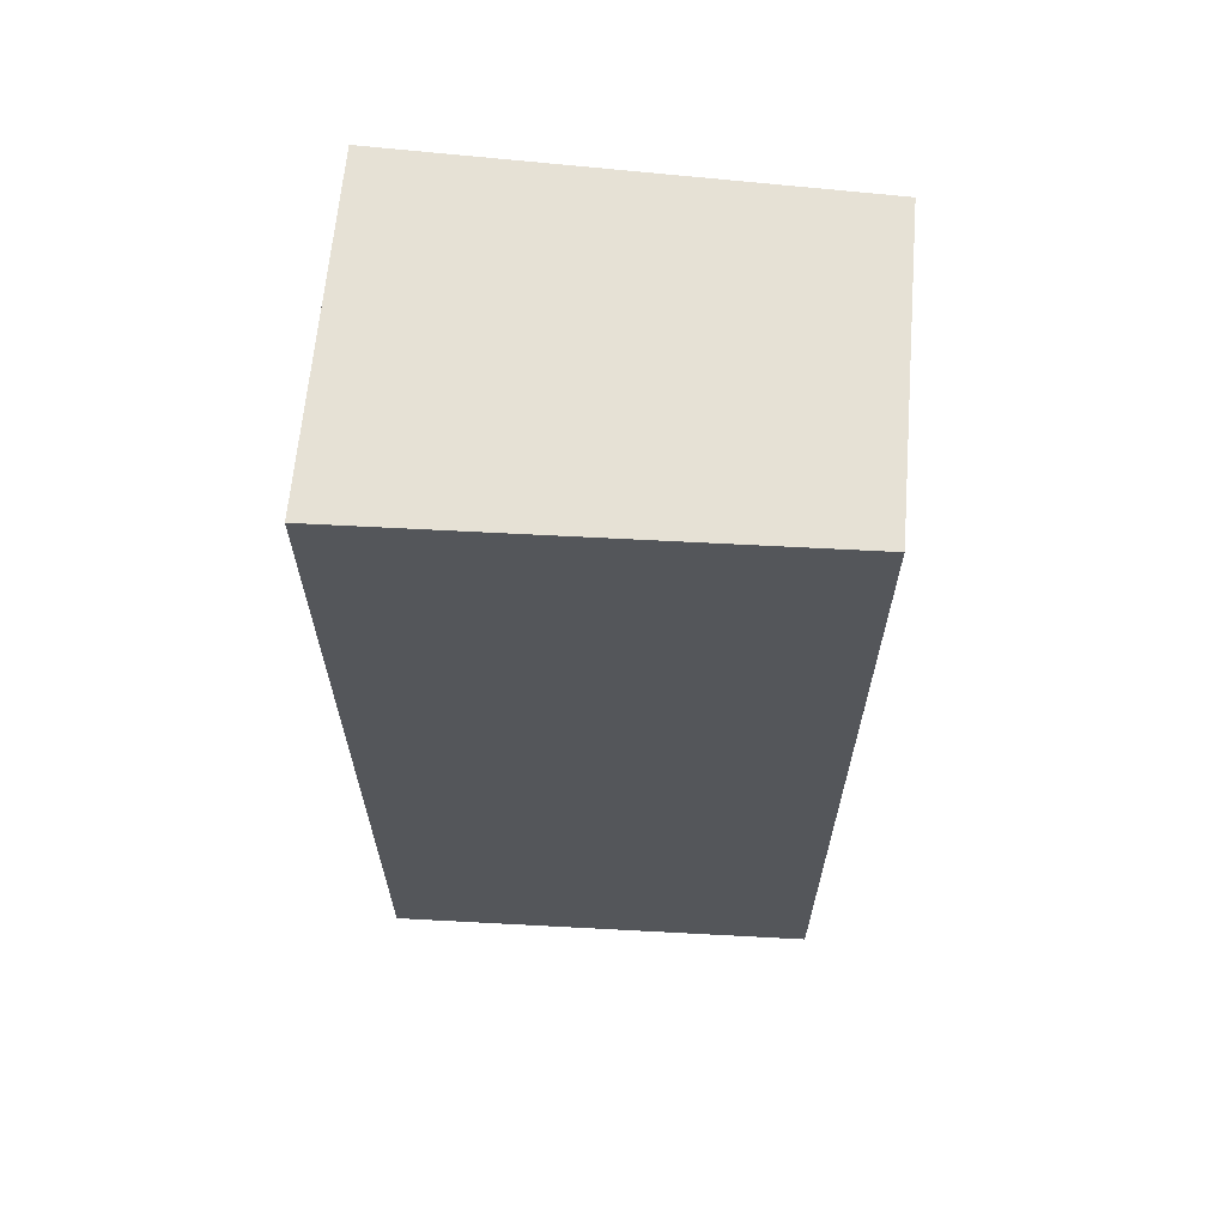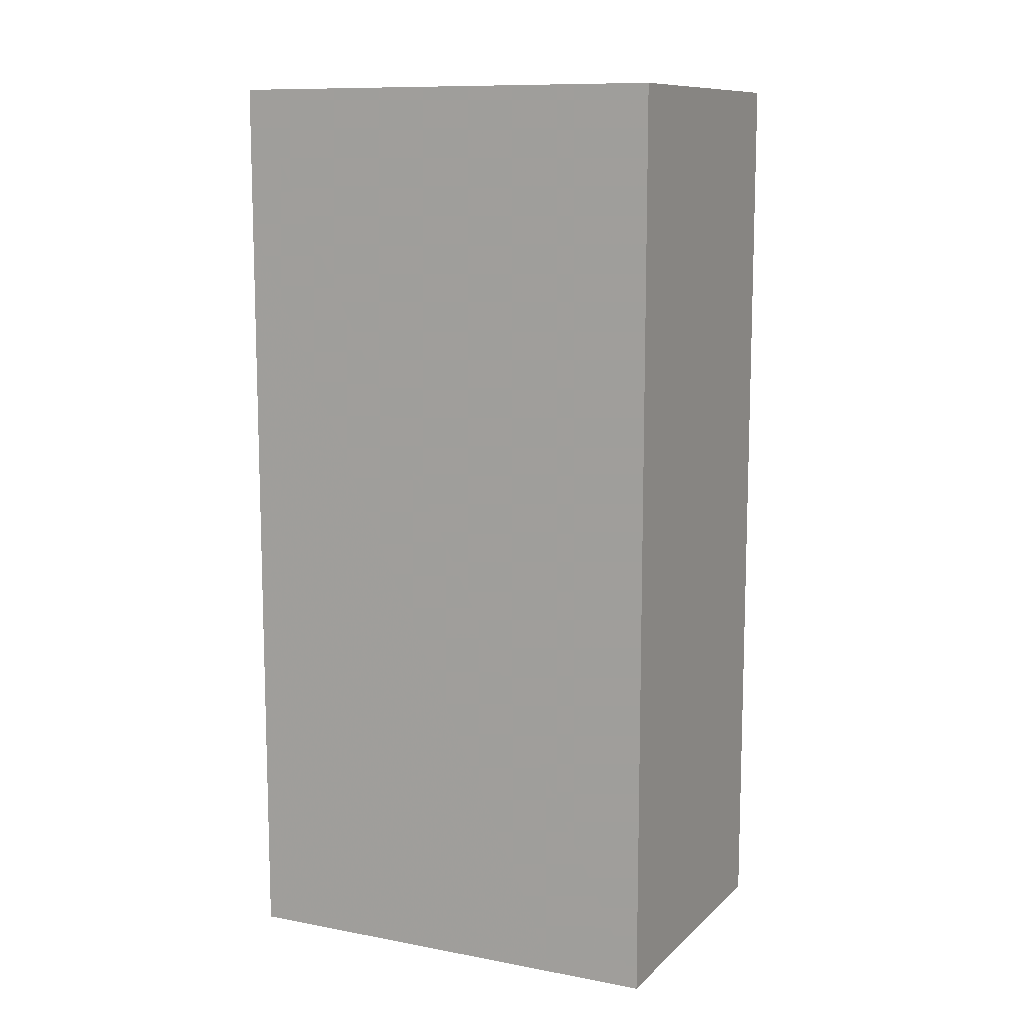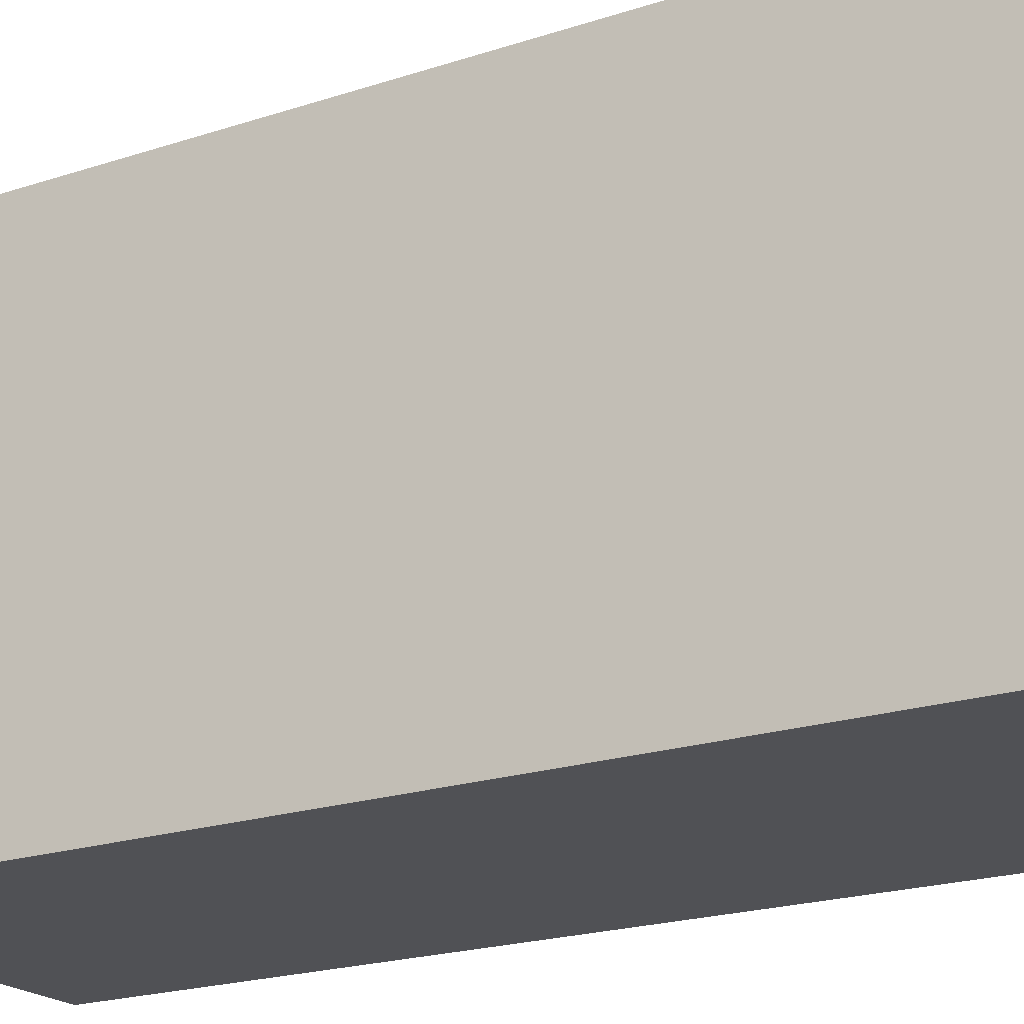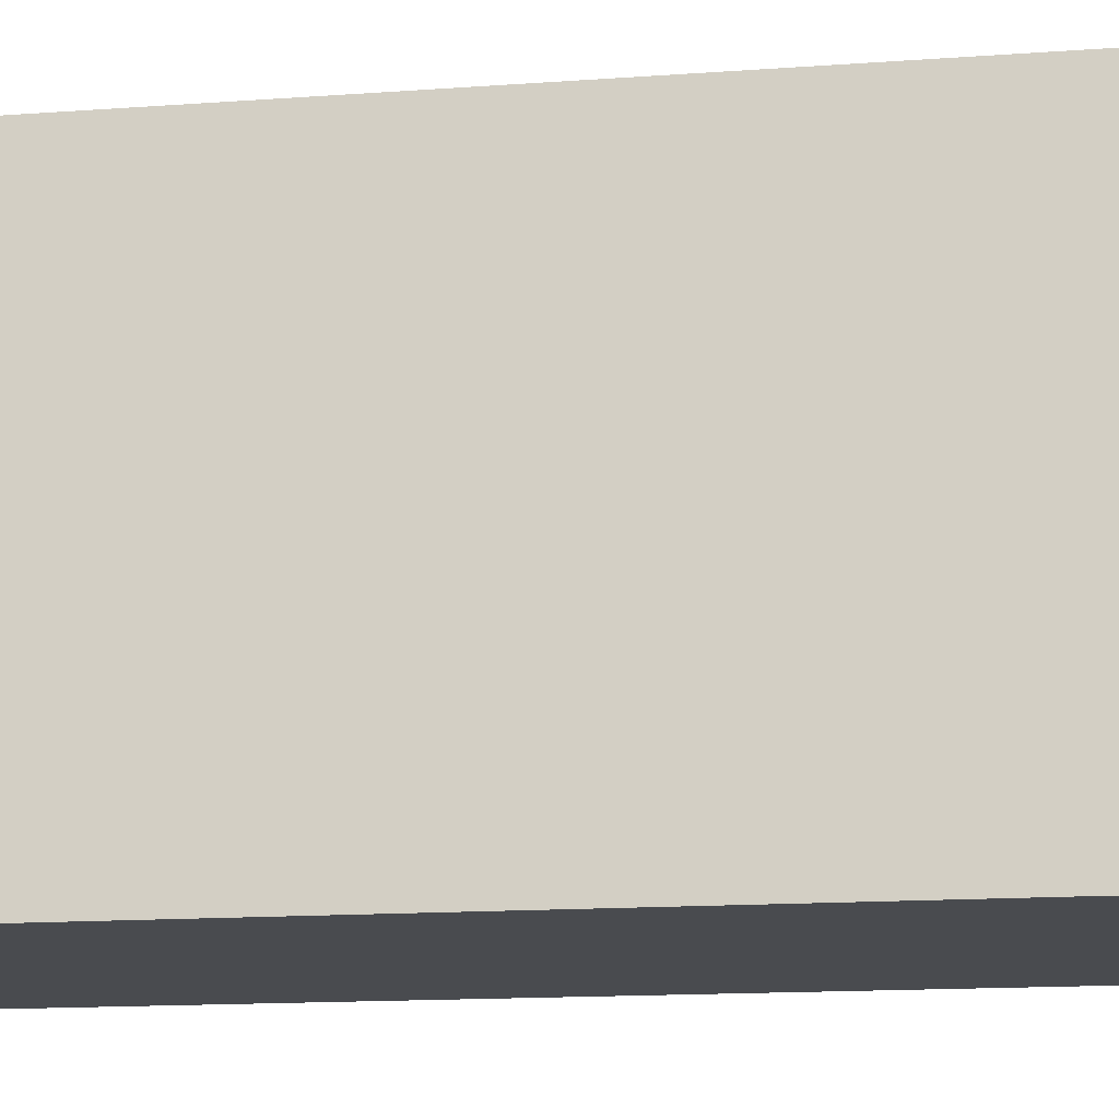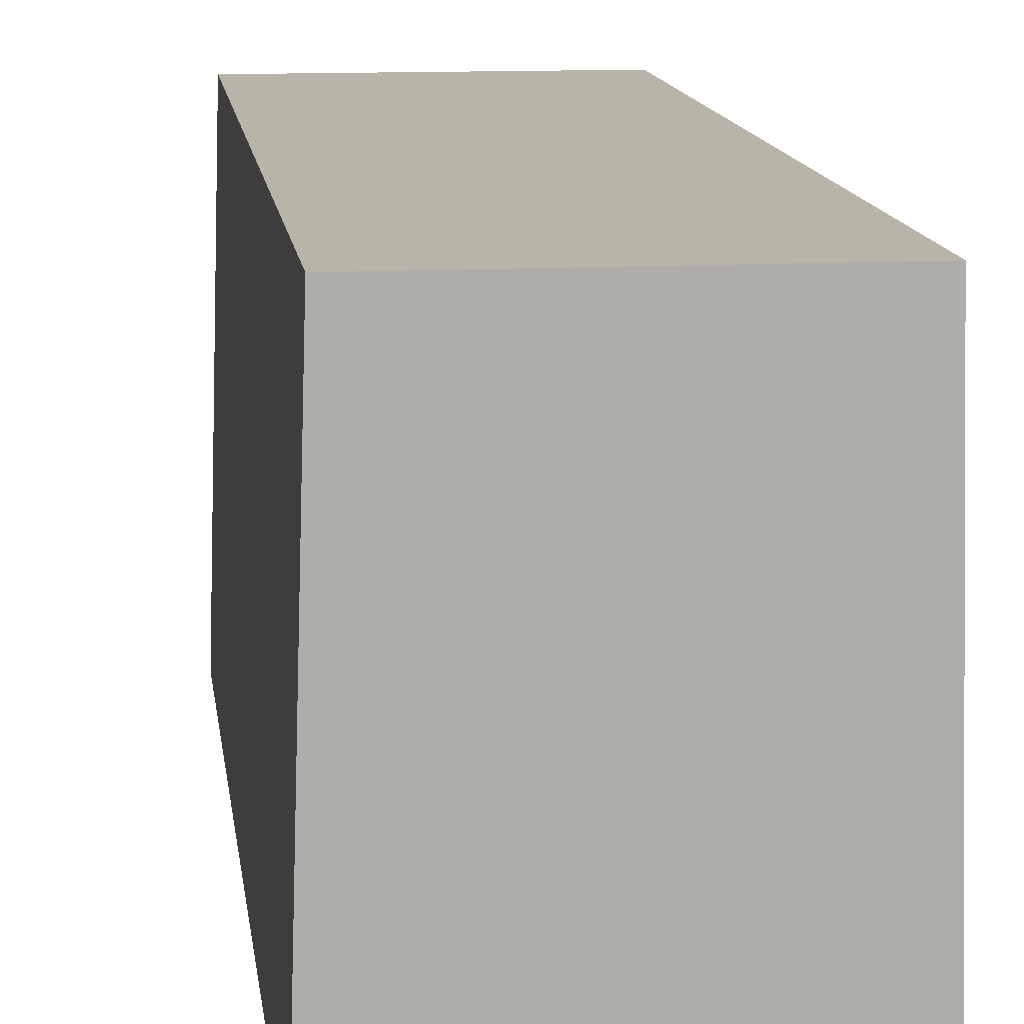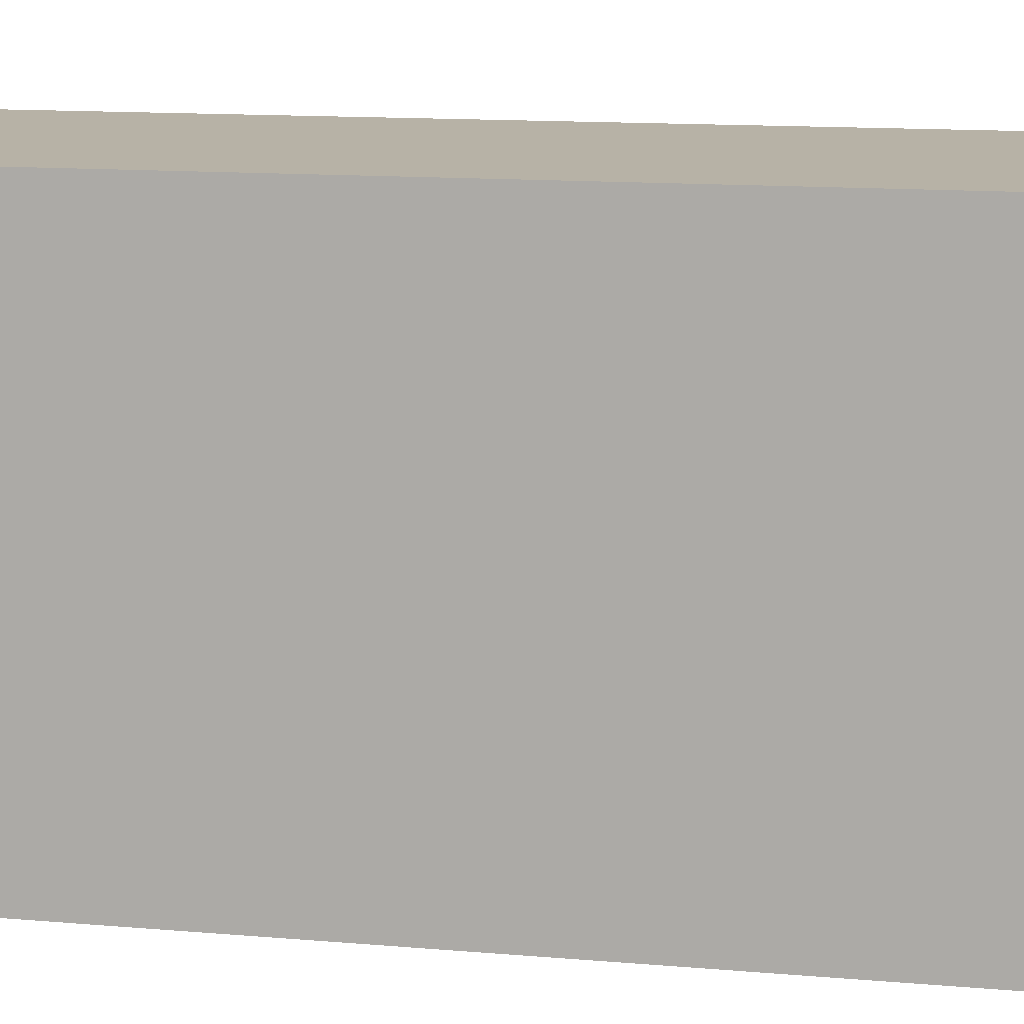
<metadata>
{"format":"obj","ext":"obj","renderer":"f3d","projection":"perspective","resolution":1024,"background":"white","views":[{"elev":64.3,"azim":-85.1,"up":"+Y"},{"elev":10.8,"azim":-63.3,"up":"+Y"},{"elev":-20.2,"azim":121.6,"up":"+Z"},{"elev":-14.0,"azim":99.4,"up":"+Z"},{"elev":13.0,"azim":-7.3,"up":"+Z"},{"elev":12.3,"azim":101.9,"up":"+Z"}]}
</metadata>
<code>
v 0.02063 -0.1393 0.3362
v 0.02063 -0.1977 0.3362
v 0.02142 -0.1393 0.308
v 0 -0.1393 0.308
v 0.0009003 -0.1977 0.3362
v 0 -0.1977 0.308
v 0.0009003 -0.1393 0.3362
v 0.02142 -0.1977 0.308
f 1 2 3
f 6 4 3
f 6 5 4
f 6 2 5
f 7 4 5
f 7 1 3
f 7 3 4
f 7 5 2
f 7 2 1
f 8 6 3
f 8 3 2
f 8 2 6

</code>
